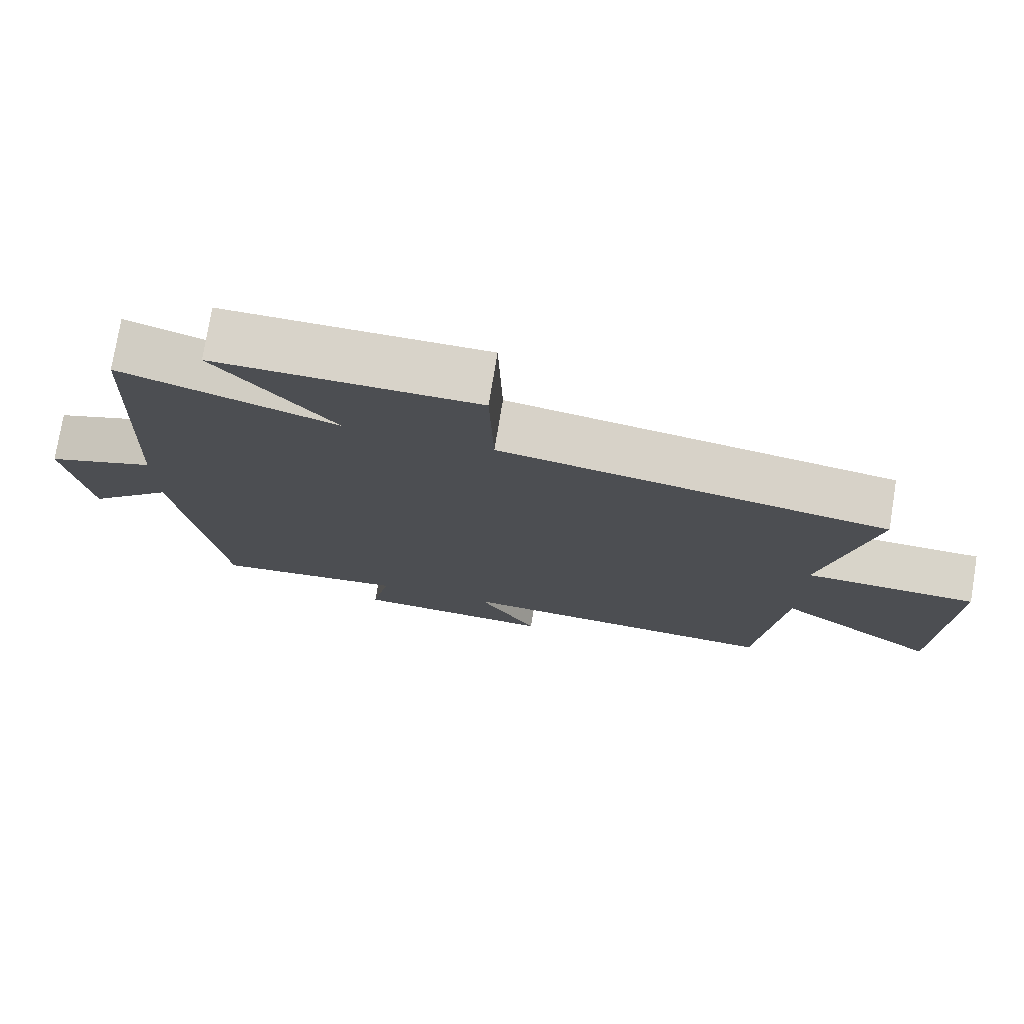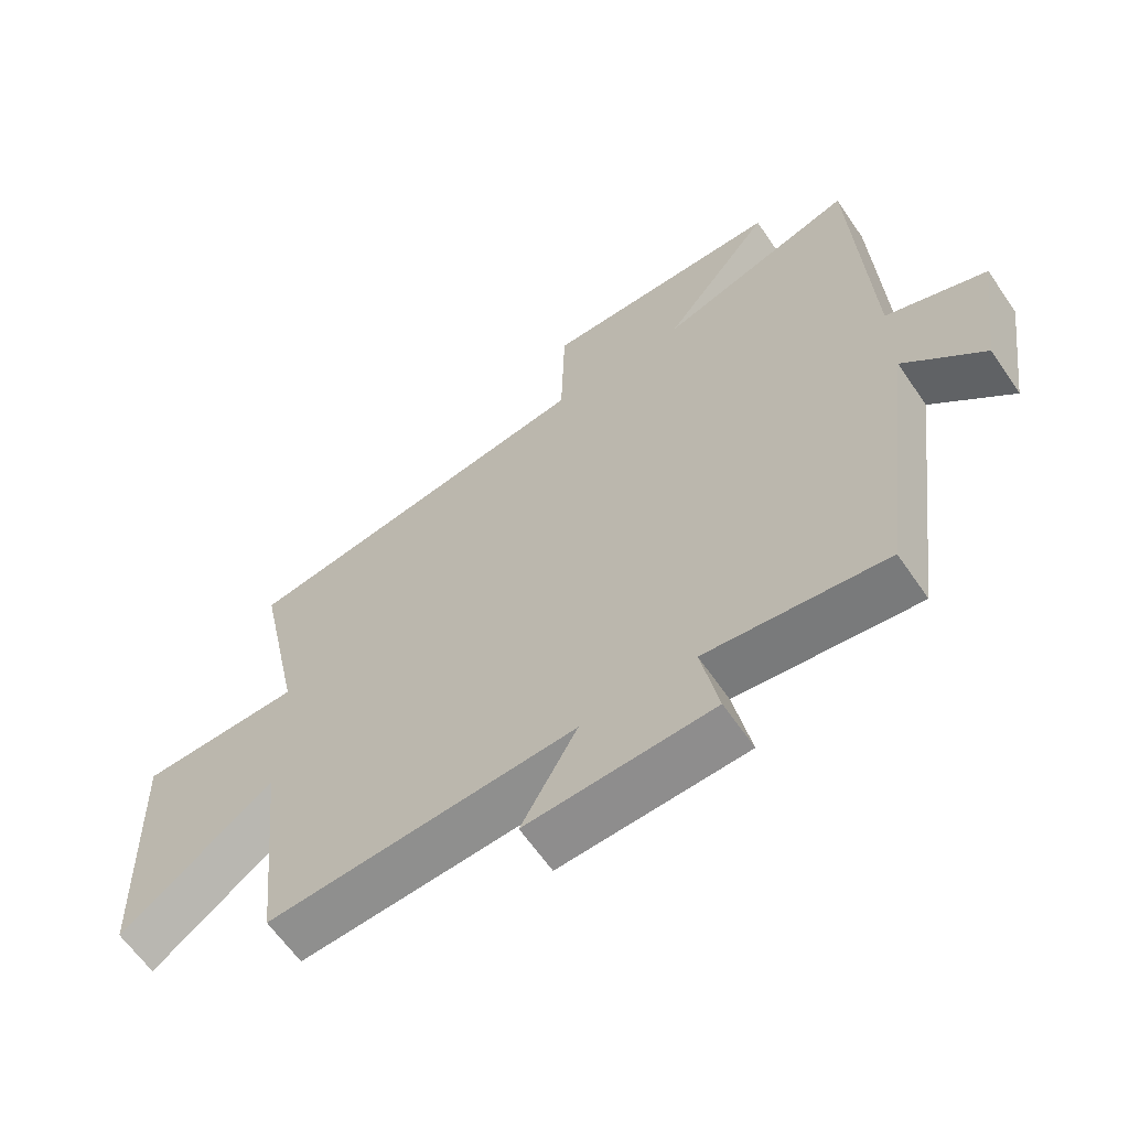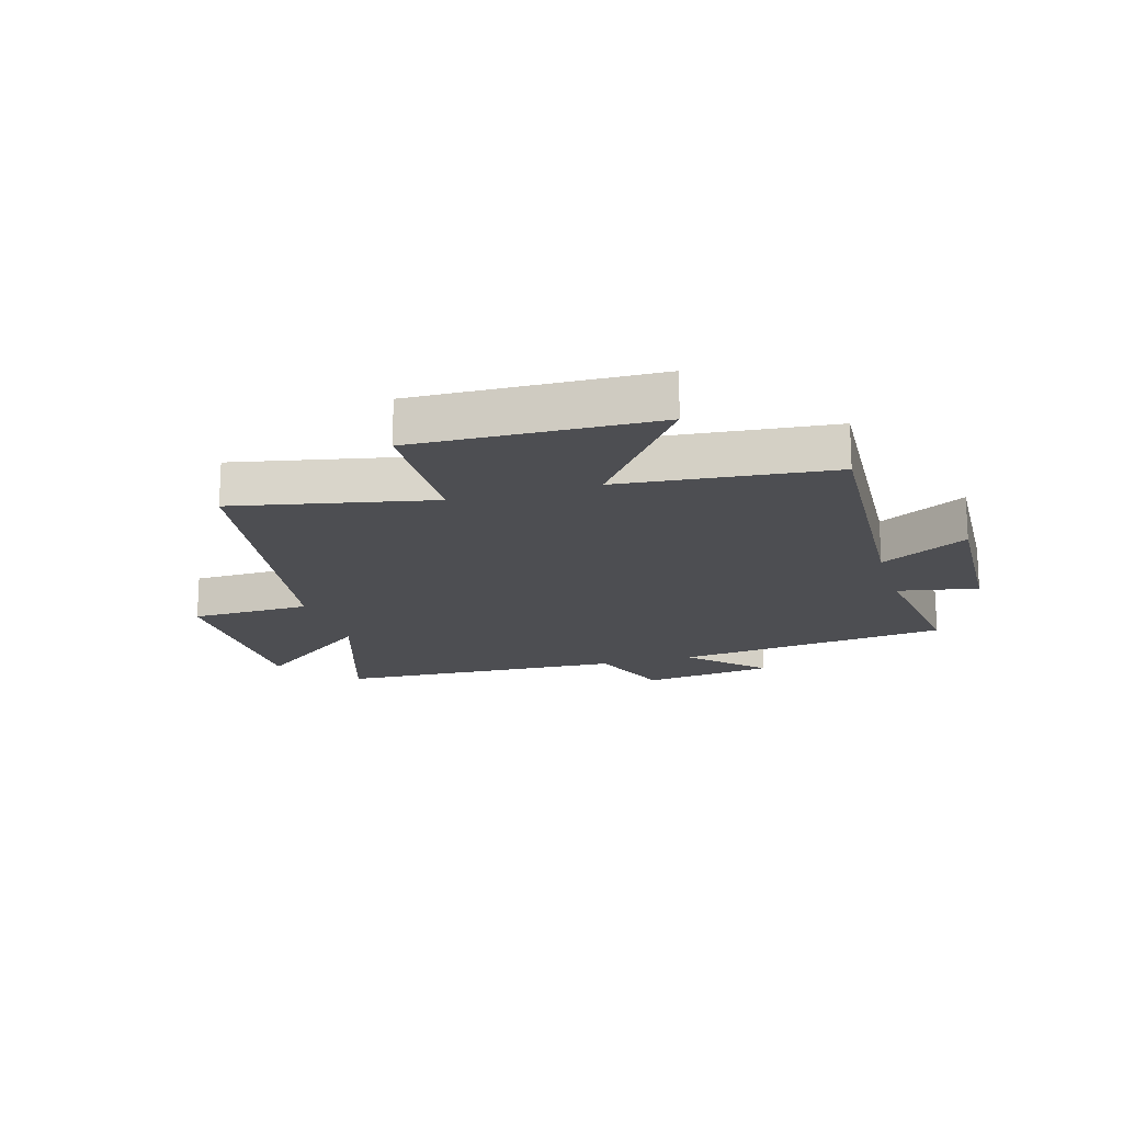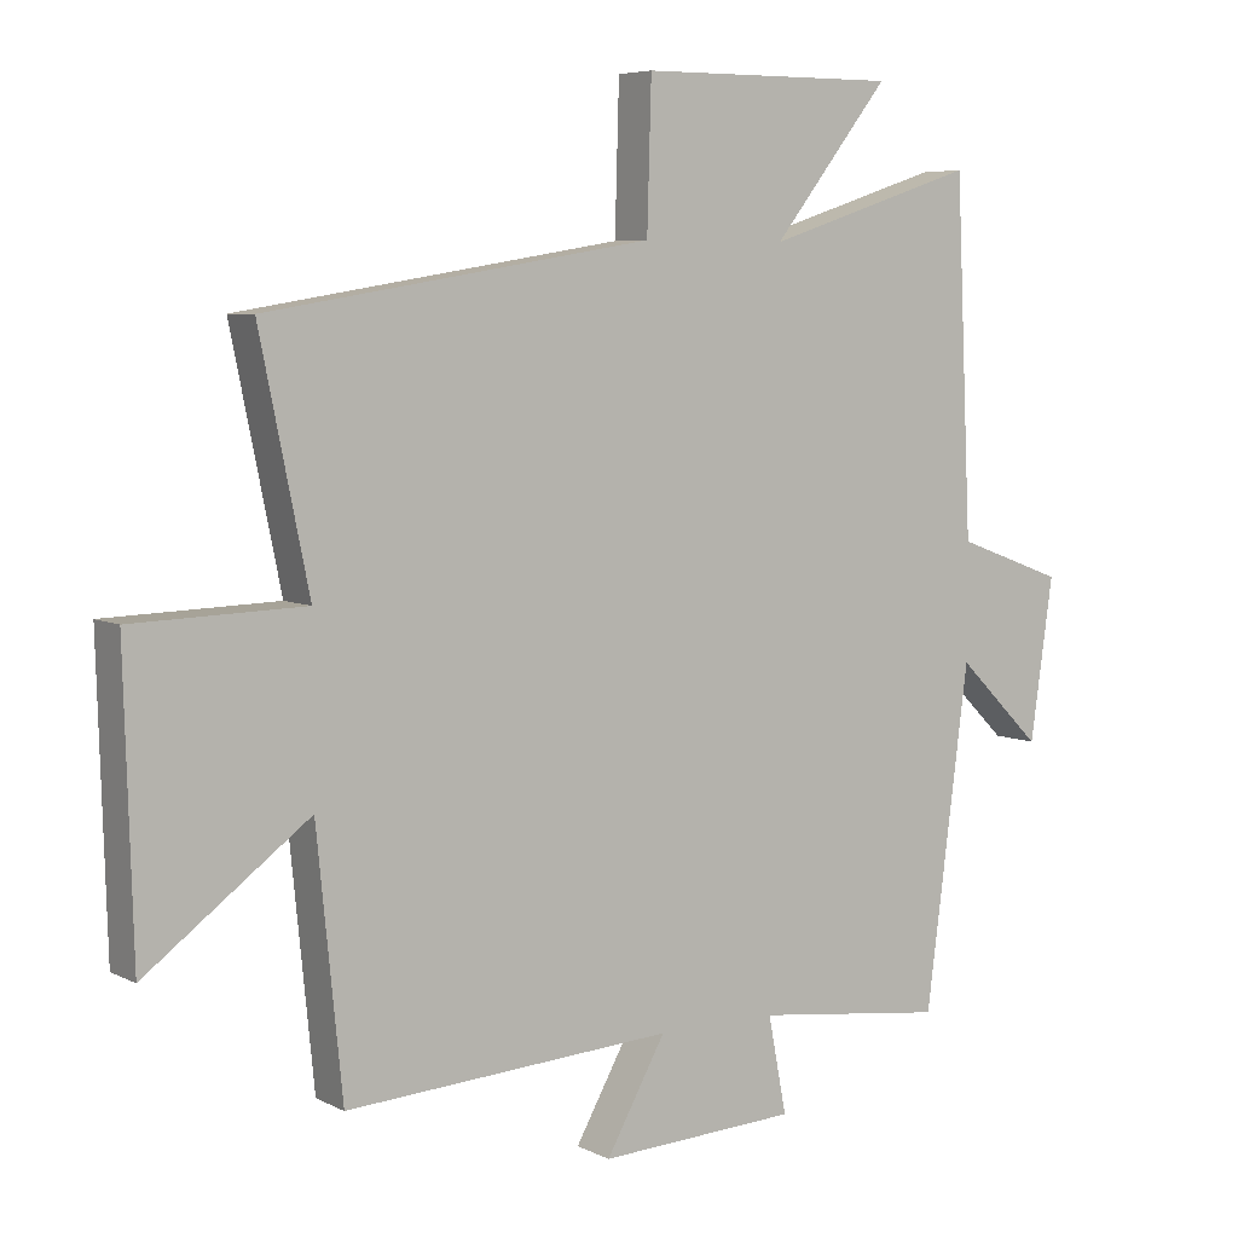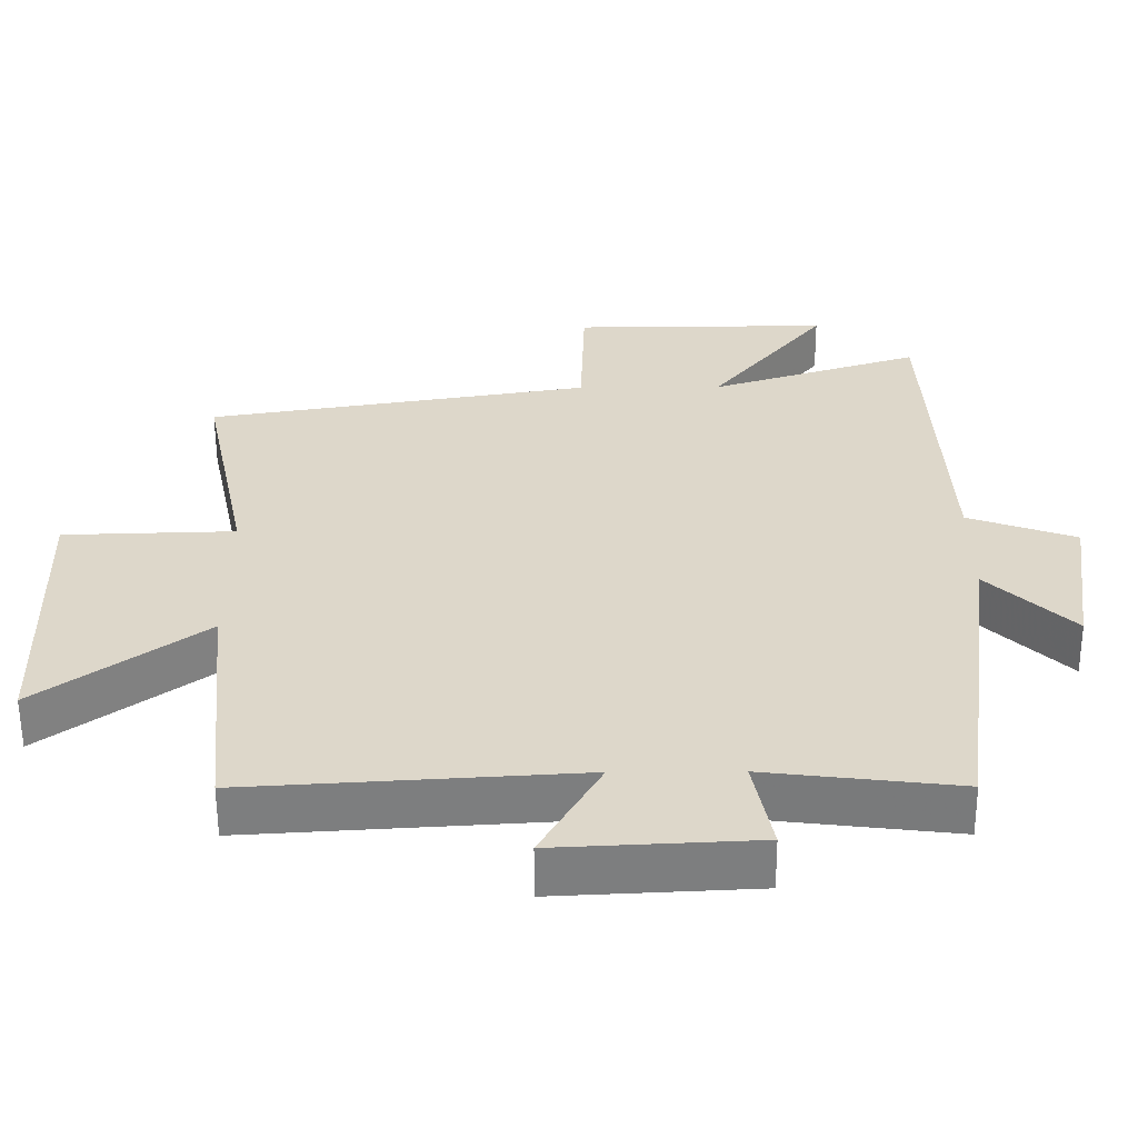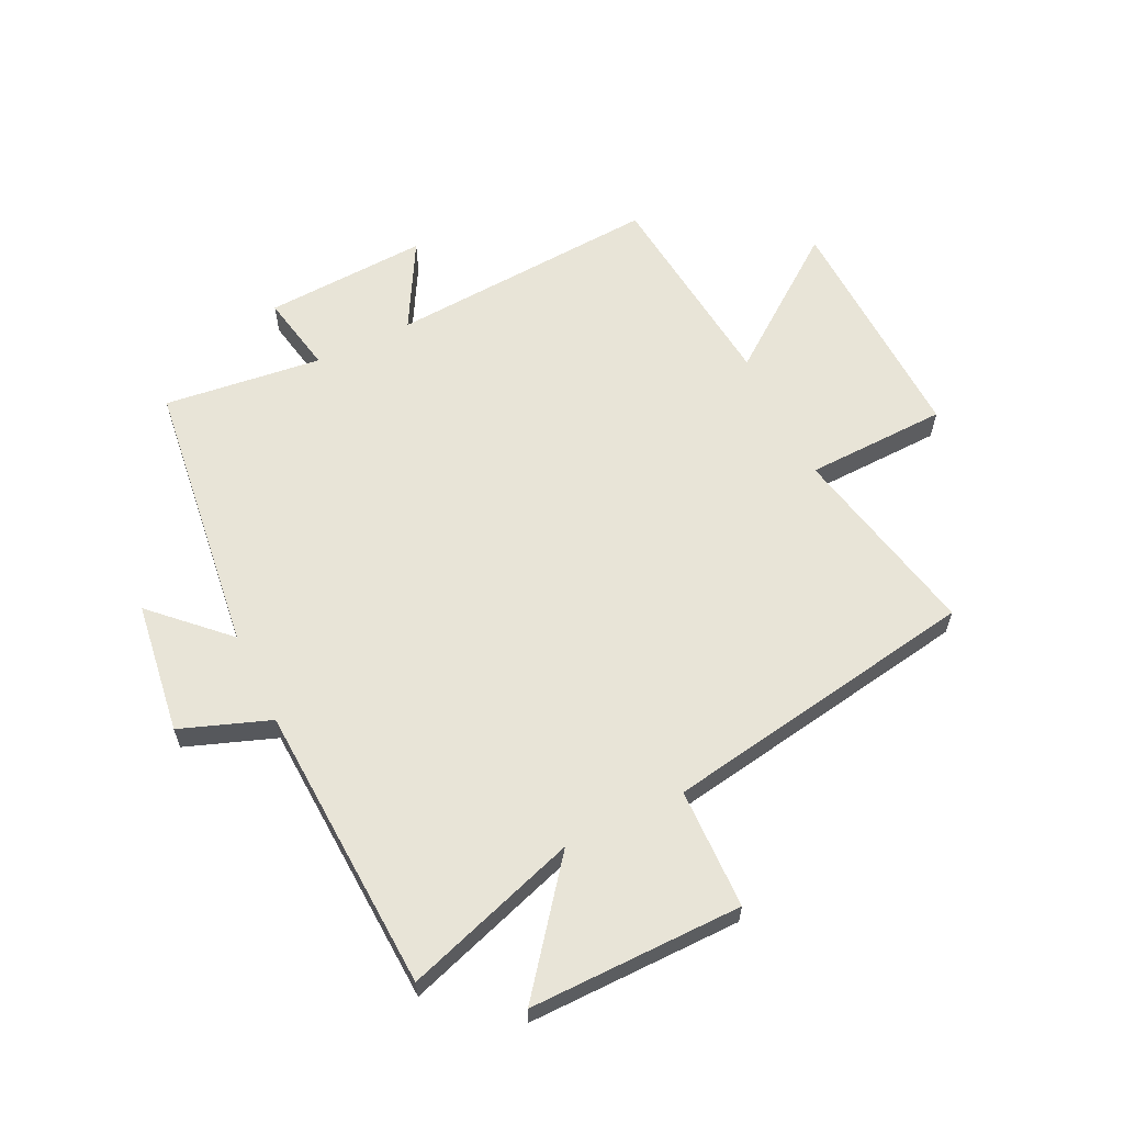
<metadata>
{"format":"obj","ext":"obj","renderer":"f3d","projection":"perspective","resolution":1024,"background":"white","views":[{"elev":76.1,"azim":9.3,"up":"+Z"},{"elev":-62.8,"azim":-145.6,"up":"+Z"},{"elev":-17.2,"azim":106.5,"up":"+Y"},{"elev":6.1,"azim":145.5,"up":"+Z"},{"elev":-59.0,"azim":-179.7,"up":"+Z"},{"elev":61.3,"azim":-26.0,"up":"+Y"}]}
</metadata>
<code>
v -0.477 0.07 0.597
v -0.179 0.07 0.5
v -0.343 0.07 0.708
v 0.021 0.07 0.706
v 0.027 0.07 0.5
v 0.569 0.07 0.411
v 0.5 0.07 0.075
v 0.742 0.07 0.068
v 0.73 0.07 -0.34
v 0.5 0.07 -0.169
v 0.464 0.07 -0.529
v 0.001 0.07 -0.5
v 0.085 0.07 -0.65
v -0.195 0.07 -0.636
v -0.169 0.07 -0.5
v -0.439 0.07 -0.533
v -0.5 0.07 -0.06
v -0.62 0.07 -0.178
v -0.652 0.07 0.048
v -0.5 0.07 0.104
v -0.477 0 0.597
v -0.179 0 0.5
v -0.343 0 0.708
v 0.021 0 0.706
v 0.027 0 0.5
v 0.569 0 0.411
v 0.5 0 0.075
v 0.742 0 0.068
v 0.73 0 -0.34
v 0.5 0 -0.169
v 0.464 0 -0.529
v 0.001 0 -0.5
v 0.085 0 -0.65
v -0.195 0 -0.636
v -0.169 0 -0.5
v -0.439 0 -0.533
v -0.5 0 -0.06
v -0.62 0 -0.178
v -0.652 0 0.048
v -0.5 0 0.104
f 17 18 19 20
f 20 1 2
f 17 20 2
f 16 17 2
f 15 16 2
f 12 13 14 15
f 12 15 2
f 10 11 12 2
f 7 8 9 10
f 7 10 2 3
f 5 6 7
f 5 7 3
f 3 4 5
f 40 39 38 37
f 22 21 40
f 22 40 37
f 22 37 36
f 22 36 35
f 35 34 33 32
f 22 35 32
f 22 32 31 30
f 30 29 28 27
f 23 22 30 27
f 27 26 25
f 23 27 25
f 25 24 23
f 1 21 22 2
f 2 22 23 3
f 3 23 24 4
f 4 24 25 5
f 5 25 26 6
f 6 26 27 7
f 7 27 28 8
f 8 28 29 9
f 9 29 30 10
f 10 30 31 11
f 11 31 32 12
f 12 32 33 13
f 13 33 34 14
f 14 34 35 15
f 15 35 36 16
f 16 36 37 17
f 17 37 38 18
f 18 38 39 19
f 19 39 40 20
f 20 40 21 1

</code>
